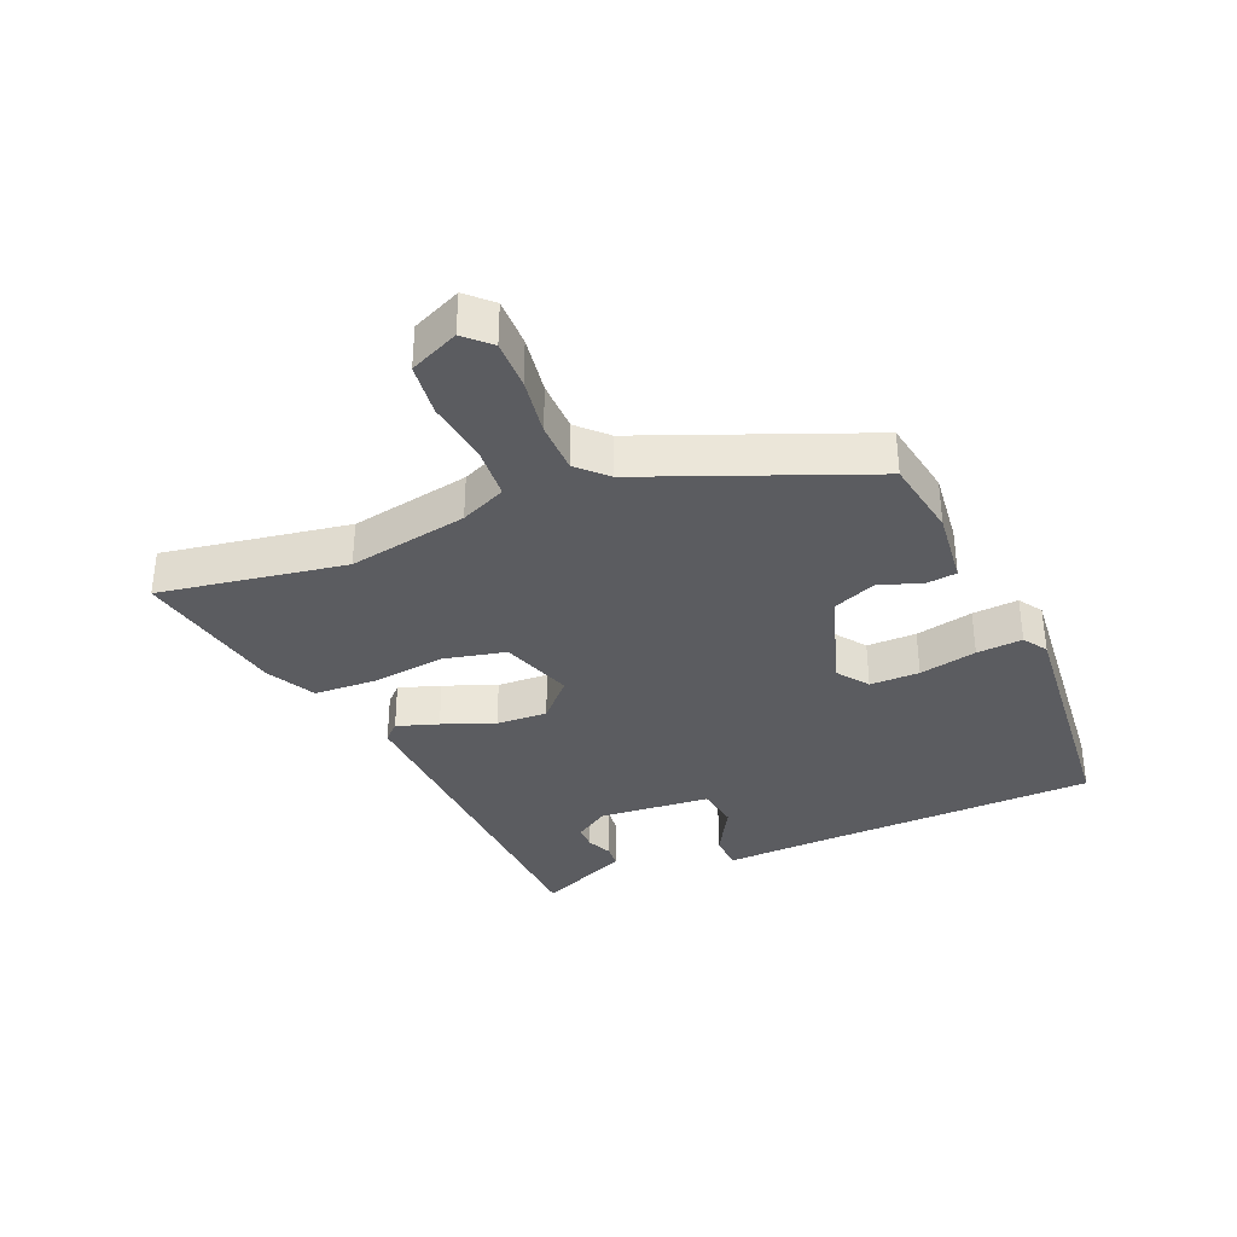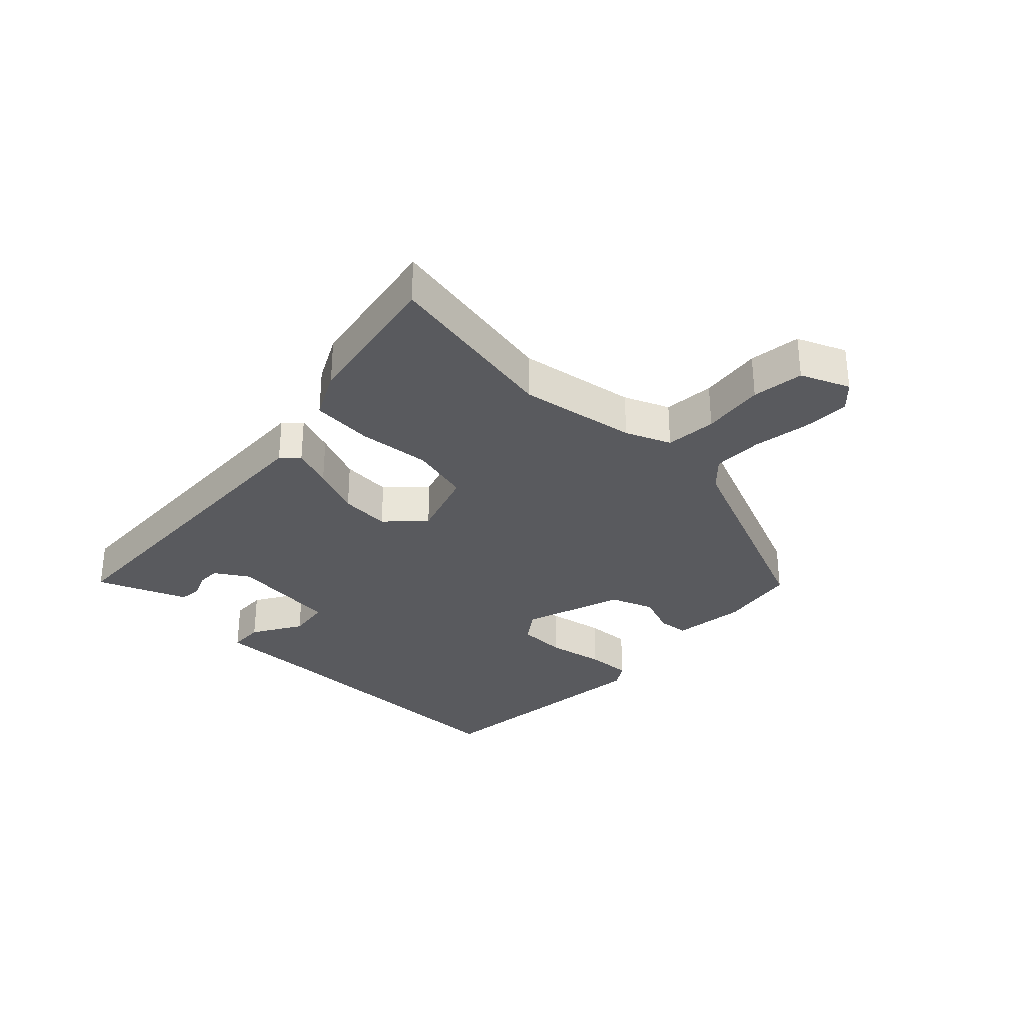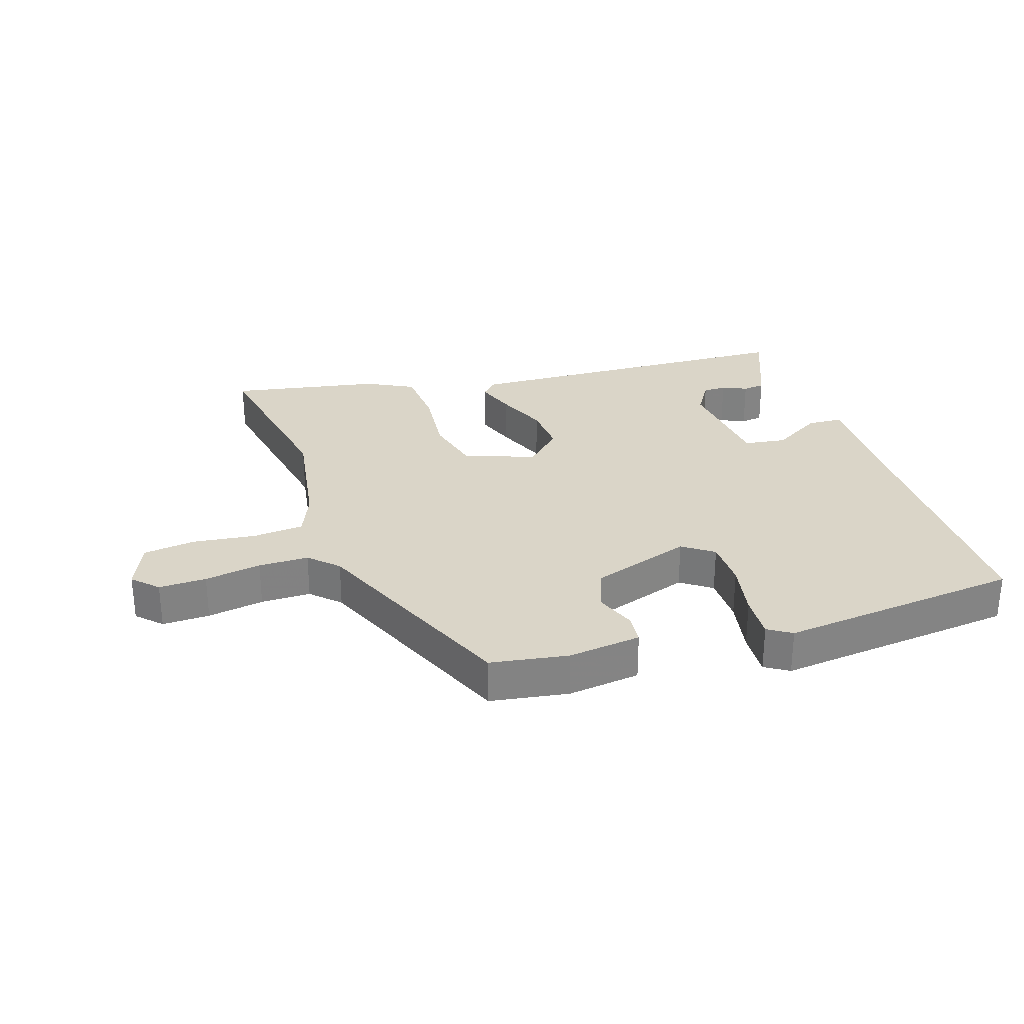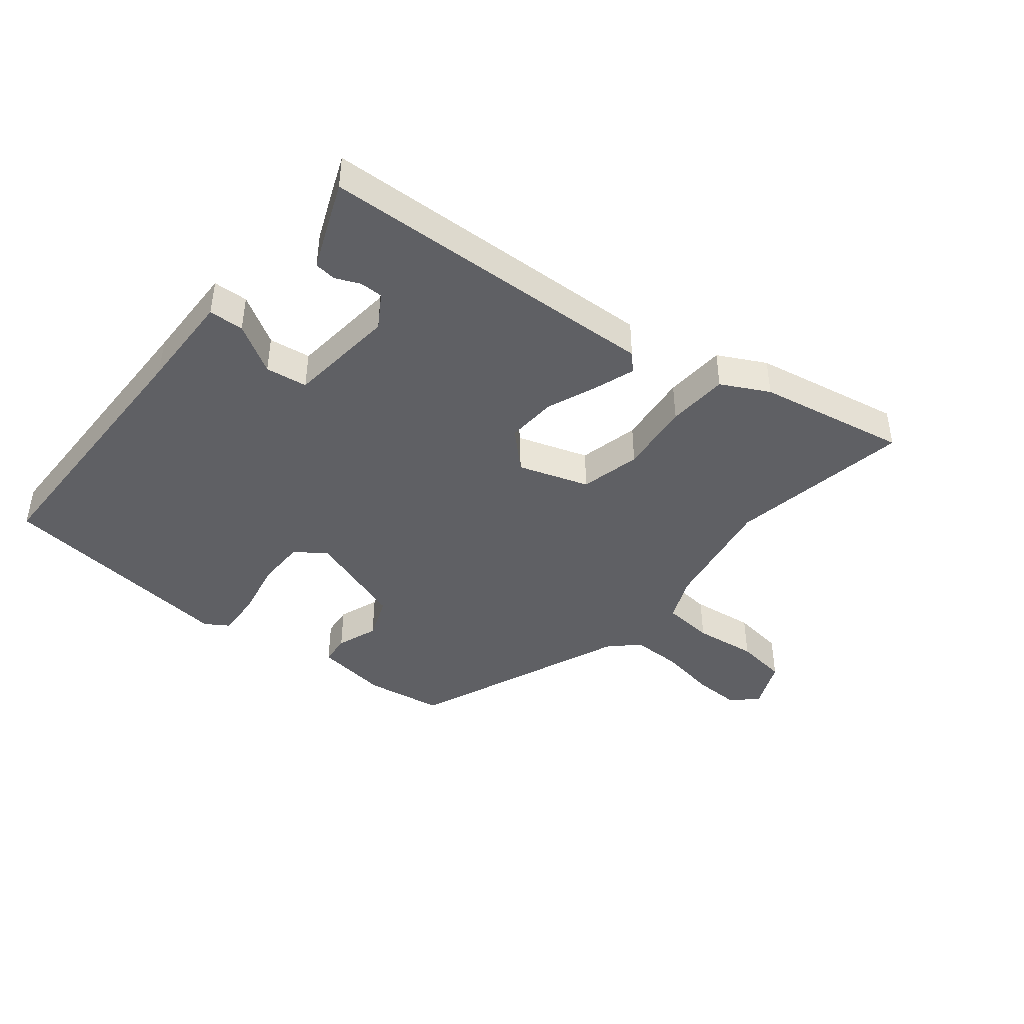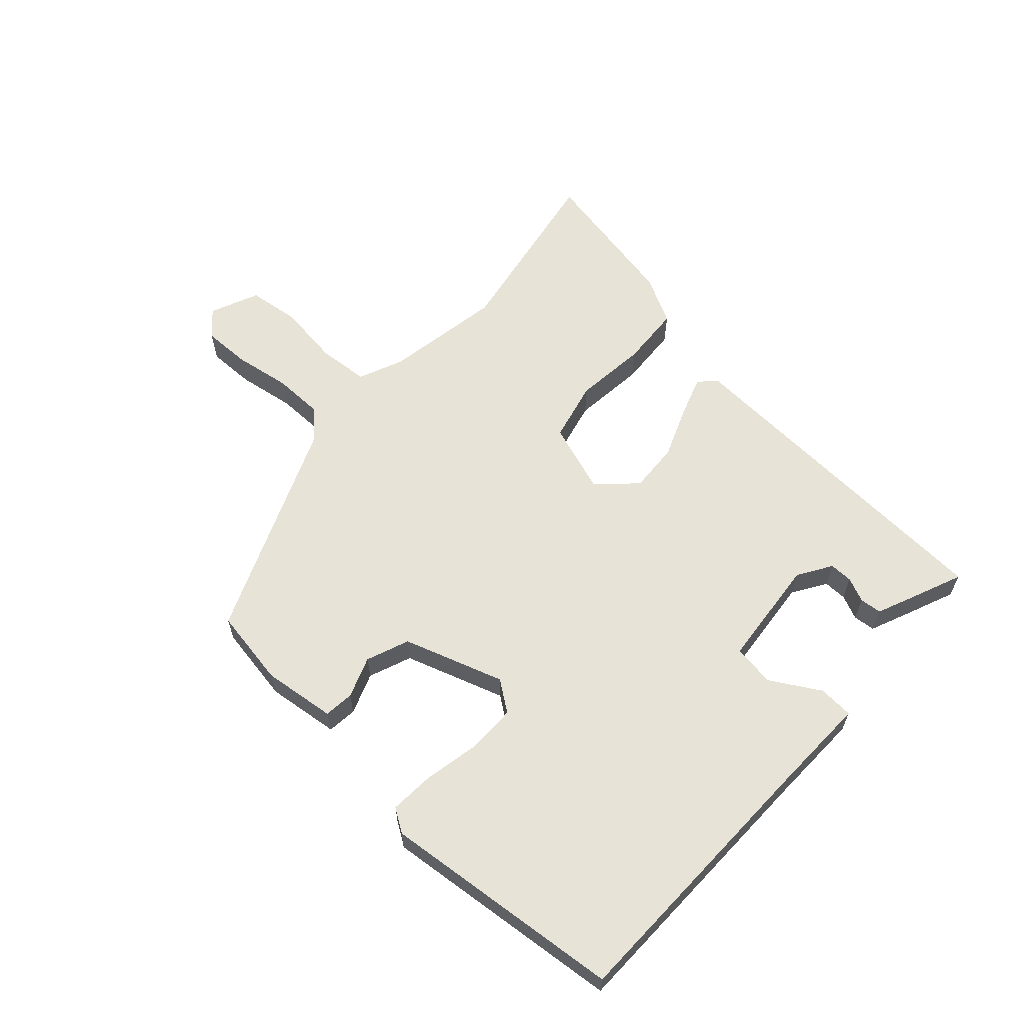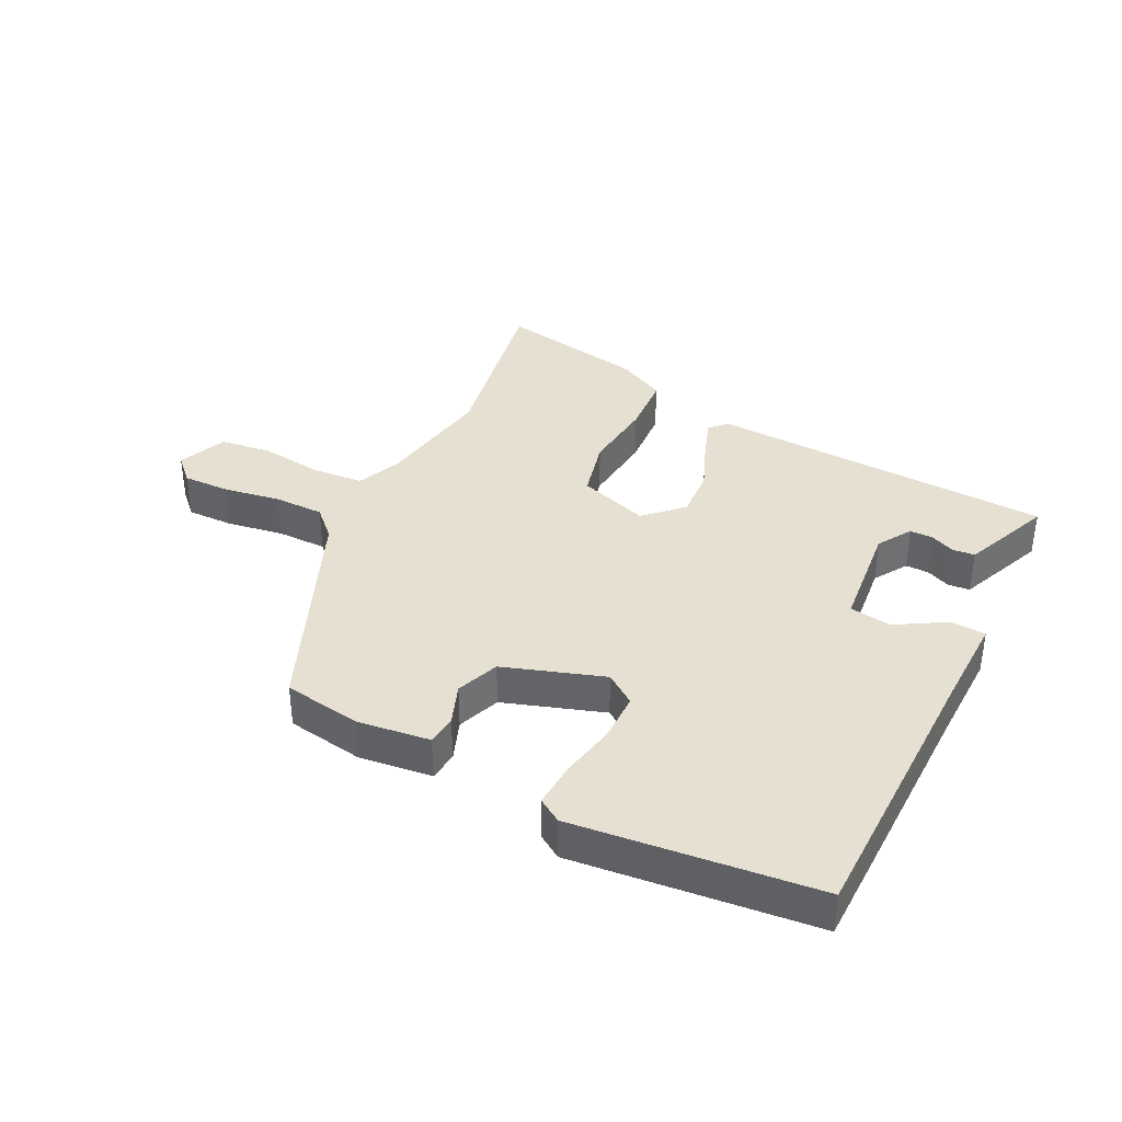
<metadata>
{"format":"obj","ext":"obj","renderer":"f3d","projection":"perspective","resolution":1024,"background":"white","views":[{"elev":-35.2,"azim":-67.7,"up":"+Y"},{"elev":-31.6,"azim":-135.4,"up":"+Y"},{"elev":29.3,"azim":-19.5,"up":"+Y"},{"elev":-43.5,"azim":139.8,"up":"+Y"},{"elev":62.2,"azim":41.3,"up":"+Y"},{"elev":37.6,"azim":25.3,"up":"+Y"}]}
</metadata>
<code>
v -0.515 0.07 -0.593
v -0.469 0.07 -0.301
v -0.505 0.07 -0.114
v -0.537 0.07 -0.043
v -0.619 0.07 -0.038
v -0.719 0.07 -0.053
v -0.802 0.07 -0.044
v -0.837 0.07 0.033
v -0.8 0.07 0.072
v -0.724 0.07 0.072
v -0.633 0.07 0.059
v -0.553 0.07 0.061
v -0.51 0.07 0.105
v -0.374 0.07 0.453
v -0.25 0.07 0.476
v -0.133 0.07 0.464
v -0.127 0.07 0.416
v -0.15 0.07 0.35
v -0.122 0.07 0.282
v 0.039 0.07 0.232
v 0.087 0.07 0.268
v 0.086 0.07 0.346
v 0.066 0.07 0.436
v 0.06 0.07 0.508
v 0.097 0.07 0.533
v 0.486 0.07 0.501
v 0.501 0.07 0.057
v 0.508 0.07 -0.1
v 0.452 0.07 -0.104
v 0.372 0.07 -0.059
v 0.305 0.07 -0.07
v 0.291 0.07 -0.245
v 0.326 0.07 -0.298
v 0.363 0.07 -0.297
v 0.402 0.07 -0.279
v 0.437 0.07 -0.282
v 0.465 0.07 -0.345
v 0.499 0.07 -0.423
v -0.051 0.07 -0.459
v -0.077 0.07 -0.433
v -0.056 0.07 -0.368
v -0.025 0.07 -0.286
v -0.022 0.07 -0.206
v -0.081 0.07 -0.151
v -0.193 0.07 -0.191
v -0.214 0.07 -0.288
v -0.199 0.07 -0.404
v -0.203 0.07 -0.502
v -0.278 0.07 -0.543
v -0.515 0 -0.593
v -0.469 0 -0.301
v -0.505 0 -0.114
v -0.537 0 -0.043
v -0.619 0 -0.038
v -0.719 0 -0.053
v -0.802 0 -0.044
v -0.837 0 0.033
v -0.8 0 0.072
v -0.724 0 0.072
v -0.633 0 0.059
v -0.553 0 0.061
v -0.51 0 0.105
v -0.374 0 0.453
v -0.25 0 0.476
v -0.133 0 0.464
v -0.127 0 0.416
v -0.15 0 0.35
v -0.122 0 0.282
v 0.039 0 0.232
v 0.087 0 0.268
v 0.086 0 0.346
v 0.066 0 0.436
v 0.06 0 0.508
v 0.097 0 0.533
v 0.486 0 0.501
v 0.501 0 0.057
v 0.508 0 -0.1
v 0.452 0 -0.104
v 0.372 0 -0.059
v 0.305 0 -0.07
v 0.291 0 -0.245
v 0.326 0 -0.298
v 0.363 0 -0.297
v 0.402 0 -0.279
v 0.437 0 -0.282
v 0.465 0 -0.345
v 0.499 0 -0.423
v -0.051 0 -0.459
v -0.077 0 -0.433
v -0.056 0 -0.368
v -0.025 0 -0.286
v -0.022 0 -0.206
v -0.081 0 -0.151
v -0.193 0 -0.191
v -0.214 0 -0.288
v -0.199 0 -0.404
v -0.203 0 -0.502
v -0.278 0 -0.543
f 49 1 2
f 48 49 2
f 47 48 2
f 46 47 2
f 45 46 2 3
f 44 45 3 4
f 40 41 42
f 39 40 42
f 38 39 42
f 37 38 42
f 37 42 43
f 34 35 36 37
f 33 34 37
f 33 37 43
f 32 33 43 44
f 27 28 29 30
f 27 30 31
f 26 27 31
f 25 26 31
f 24 25 31
f 23 24 31
f 22 23 31
f 21 22 31 32
f 16 17 18
f 15 16 18
f 14 15 18
f 13 14 18
f 12 13 18 19
f 9 10 11
f 8 9 11
f 7 8 11
f 6 7 11
f 5 6 11
f 4 5 11 12
f 12 19 20
f 4 12 20
f 44 4 20
f 20 21 32 44
f 51 50 98
f 51 98 97
f 51 97 96
f 51 96 95
f 52 51 95 94
f 53 52 94 93
f 91 90 89
f 91 89 88
f 91 88 87
f 91 87 86
f 92 91 86
f 86 85 84 83
f 86 83 82
f 92 86 82
f 93 92 82 81
f 79 78 77 76
f 80 79 76
f 80 76 75
f 80 75 74
f 80 74 73
f 80 73 72
f 80 72 71
f 81 80 71 70
f 67 66 65
f 67 65 64
f 67 64 63
f 67 63 62
f 68 67 62 61
f 60 59 58
f 60 58 57
f 60 57 56
f 60 56 55
f 60 55 54
f 61 60 54 53
f 69 68 61
f 69 61 53
f 69 53 93
f 93 81 70 69
f 1 50 51 2
f 2 51 52 3
f 3 52 53 4
f 4 53 54 5
f 5 54 55 6
f 6 55 56 7
f 7 56 57 8
f 8 57 58 9
f 9 58 59 10
f 10 59 60 11
f 11 60 61 12
f 12 61 62 13
f 13 62 63 14
f 14 63 64 15
f 15 64 65 16
f 16 65 66 17
f 17 66 67 18
f 18 67 68 19
f 19 68 69 20
f 20 69 70 21
f 21 70 71 22
f 22 71 72 23
f 23 72 73 24
f 24 73 74 25
f 25 74 75 26
f 26 75 76 27
f 27 76 77 28
f 28 77 78 29
f 29 78 79 30
f 30 79 80 31
f 31 80 81 32
f 32 81 82 33
f 33 82 83 34
f 34 83 84 35
f 35 84 85 36
f 36 85 86 37
f 37 86 87 38
f 38 87 88 39
f 39 88 89 40
f 40 89 90 41
f 41 90 91 42
f 42 91 92 43
f 43 92 93 44
f 44 93 94 45
f 45 94 95 46
f 46 95 96 47
f 47 96 97 48
f 48 97 98 49
f 49 98 50 1

</code>
